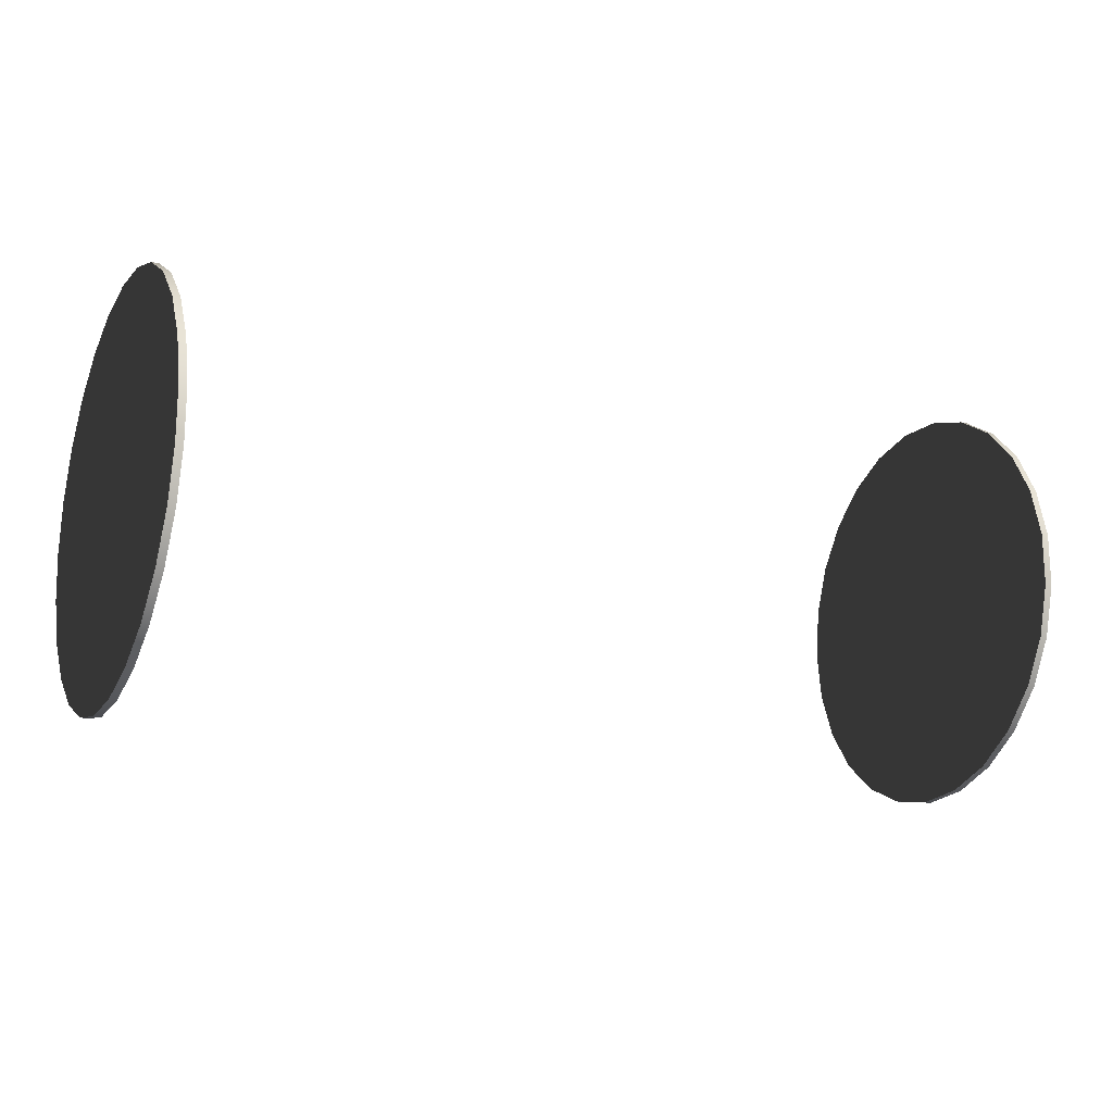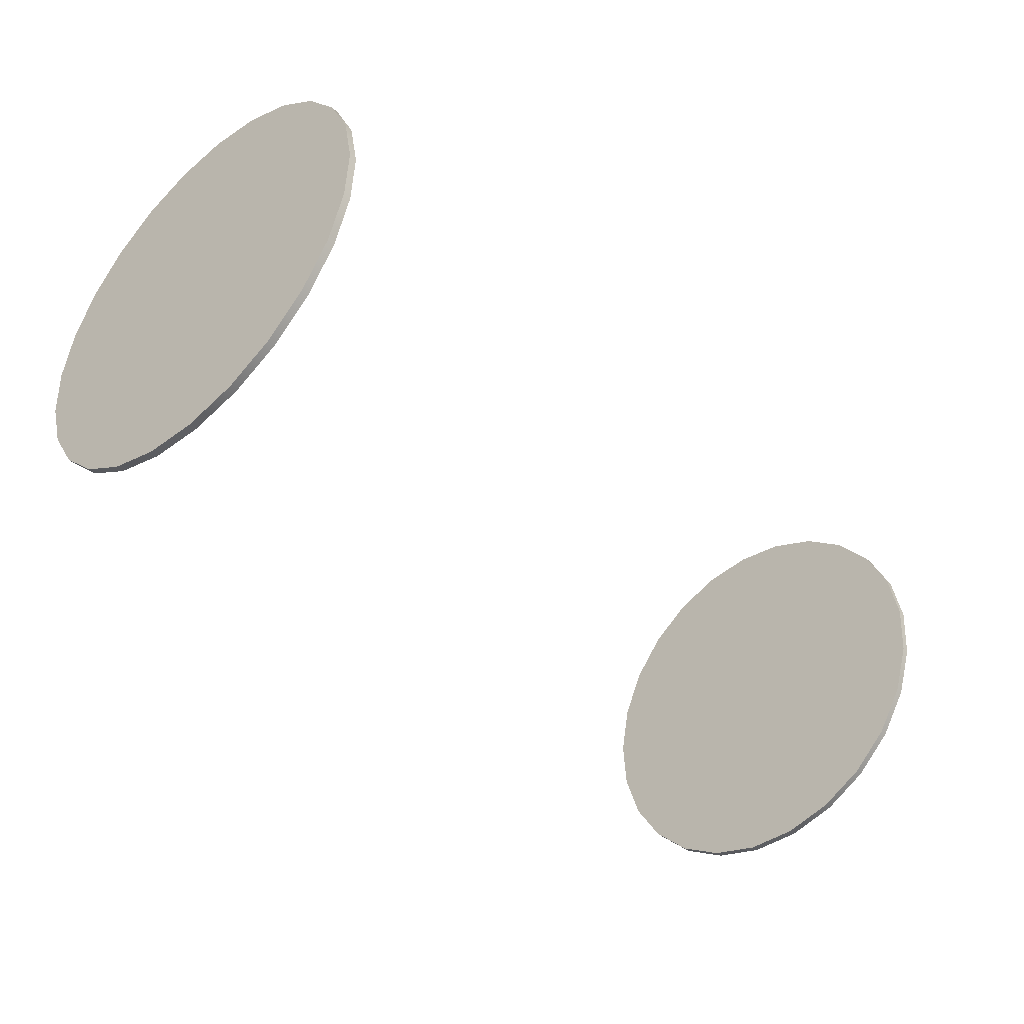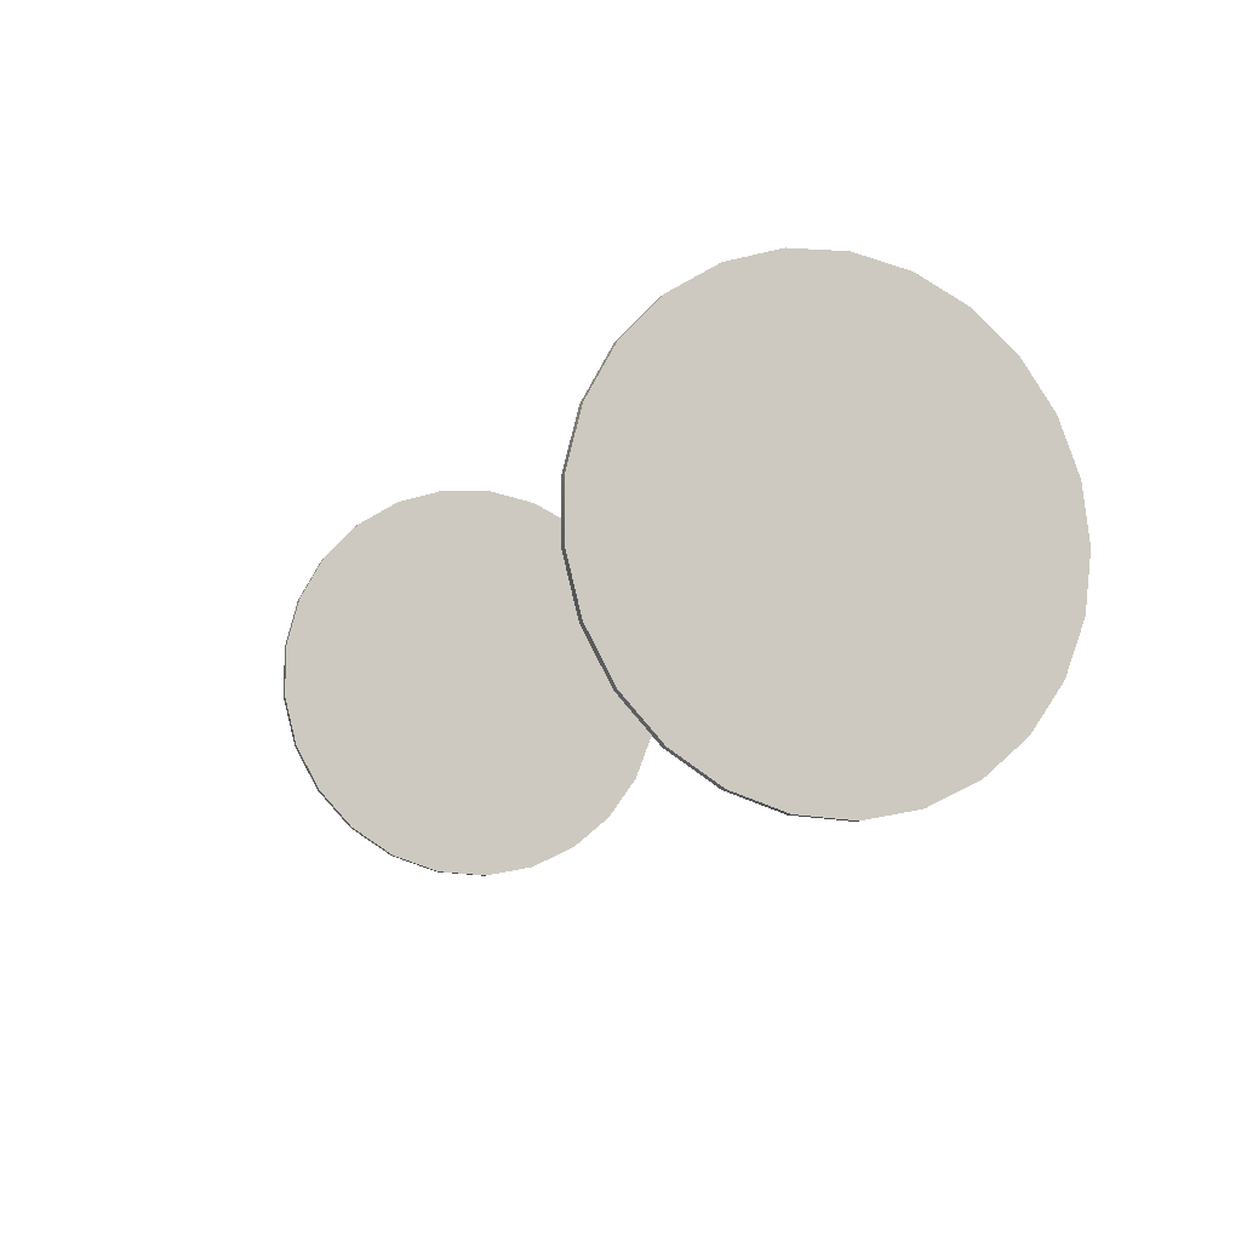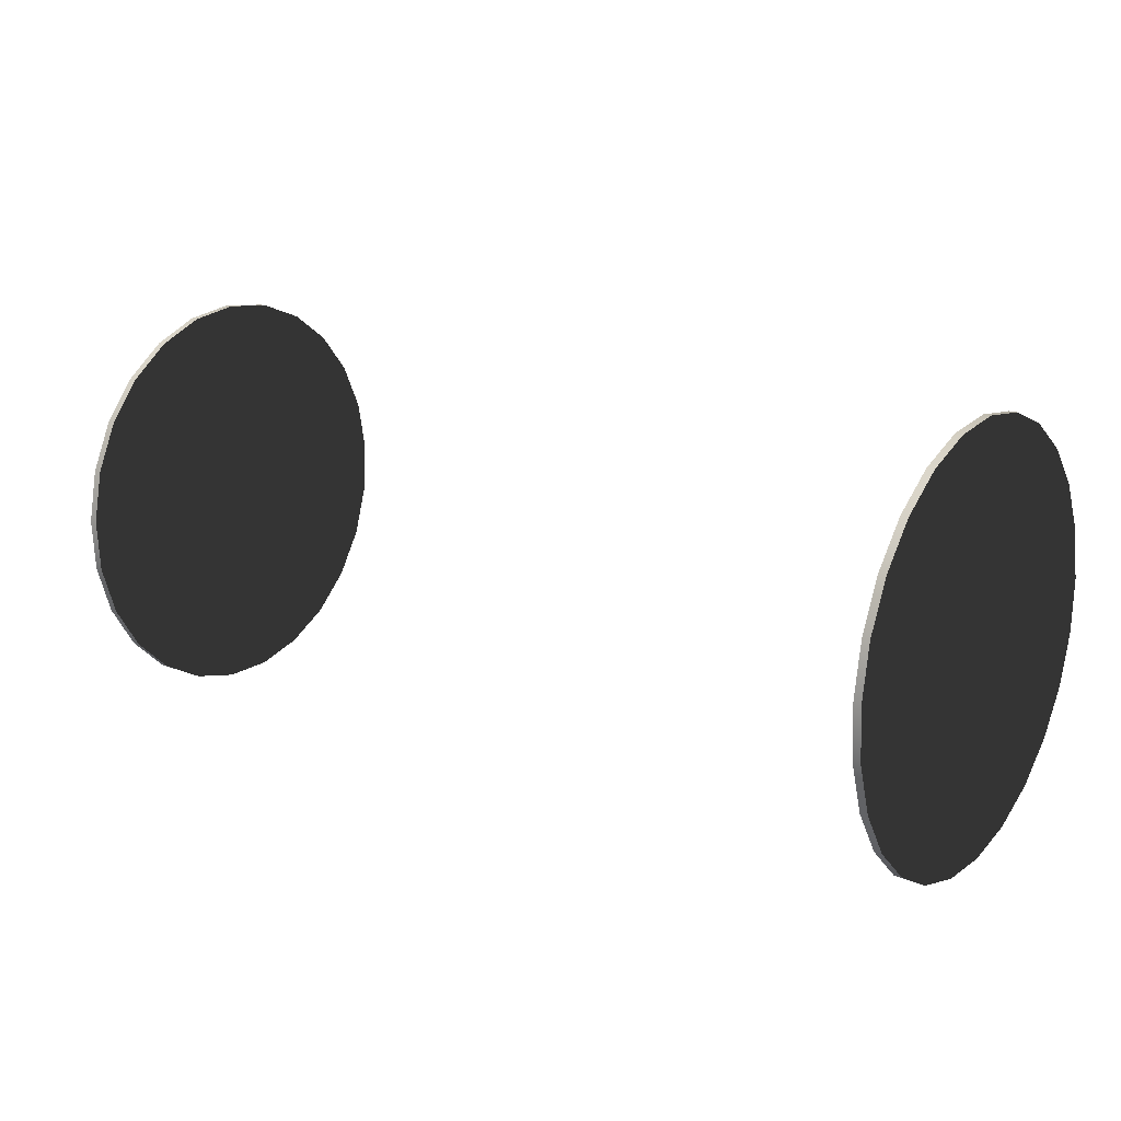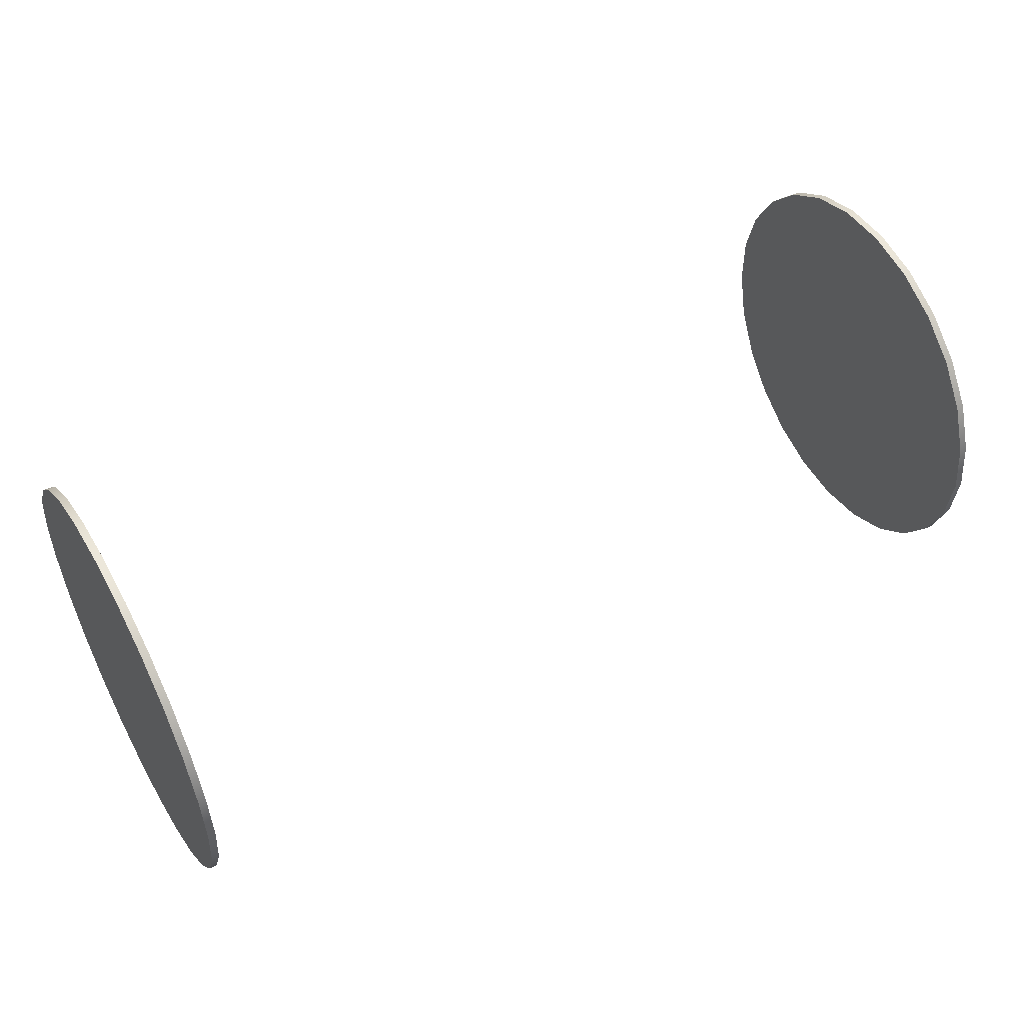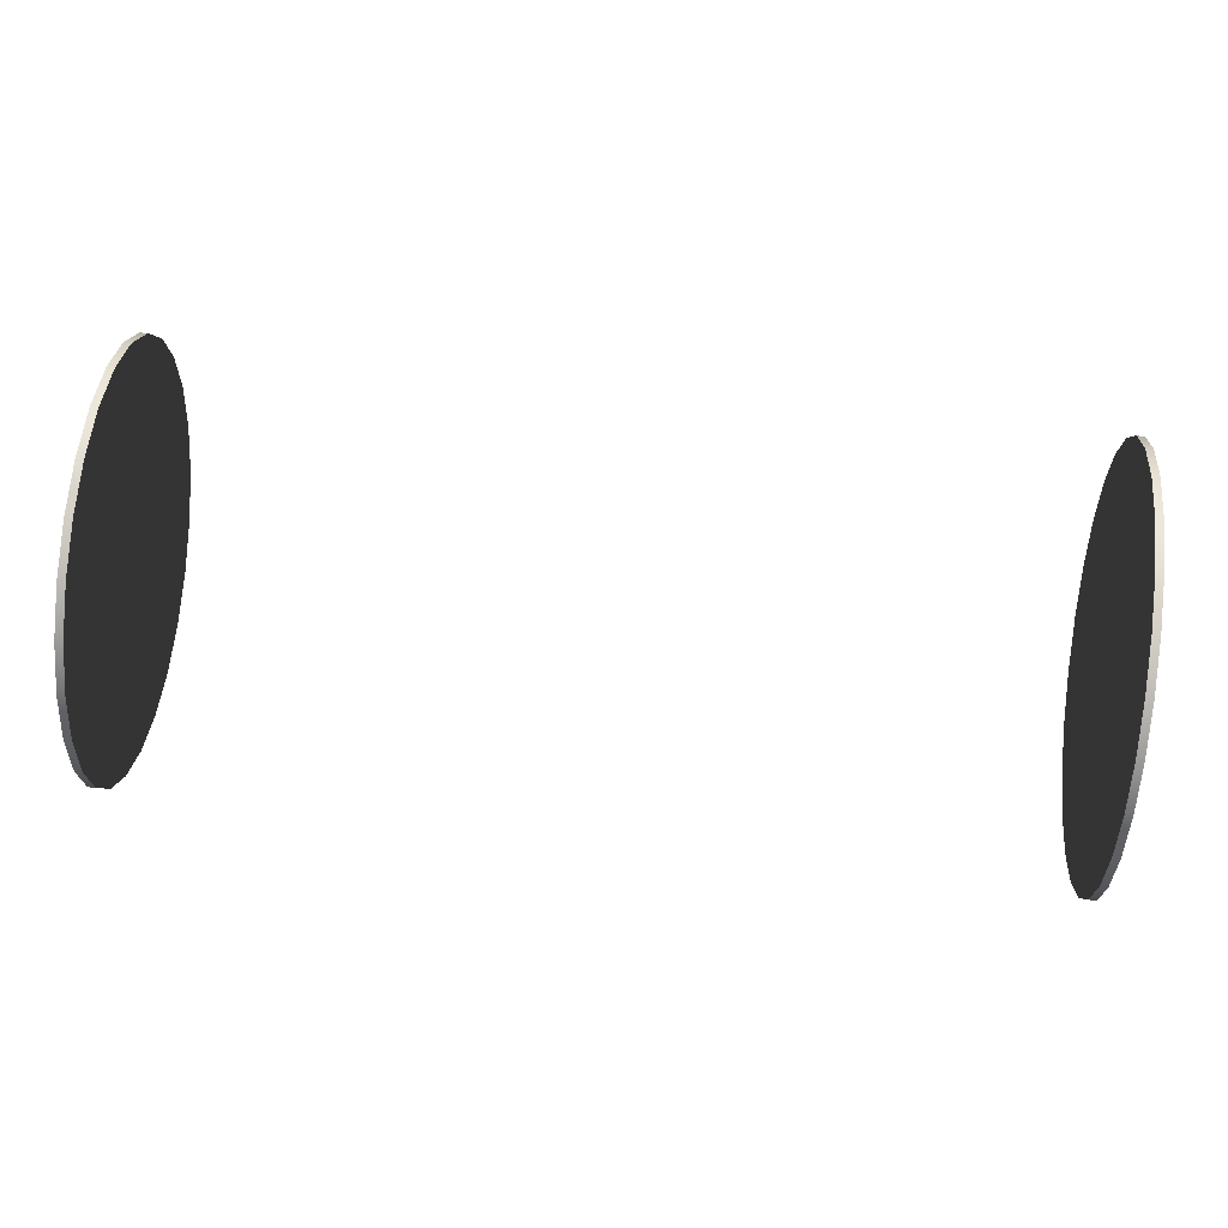
<metadata>
{"format":"obj","ext":"obj","renderer":"f3d","projection":"perspective","resolution":1024,"background":"white","views":[{"elev":-17.8,"azim":153.9,"up":"+Y"},{"elev":-41.4,"azim":-48.0,"up":"+Z"},{"elev":-8.9,"azim":-110.4,"up":"+Y"},{"elev":16.8,"azim":36.5,"up":"+Z"},{"elev":50.2,"azim":-29.5,"up":"+Y"},{"elev":66.9,"azim":6.7,"up":"+Z"}]}
</metadata>
<code>
g Geometry.001
v 0.5389 -2.2e-05 0.2451
v 0.5299 -2.2e-05 0.2451
v 0.5389 -0.06216 0.2373
v 0.5299 -0.06216 0.2373
v 0.5389 -0.1204 0.2142
v 0.5299 -0.1204 0.2142
v 0.5389 -0.1712 0.1773
v 0.5299 -0.1712 0.1773
v 0.5389 -0.2111 0.1291
v 0.5299 -0.2111 0.1291
v 0.5389 -0.2378 0.07235
v 0.5299 -0.2378 0.07235
v 0.5389 -0.2495 0.0108
v 0.5299 -0.2495 0.0108
v 0.5389 -0.2456 -0.05175
v 0.5299 -0.2456 -0.05175
v 0.5389 -0.2262 -0.1114
v 0.5299 -0.2262 -0.1114
v 0.5389 -0.1926 -0.1643
v 0.5299 -0.1926 -0.1643
v 0.5389 -0.1469 -0.2072
v 0.5299 -0.1469 -0.2072
v 0.5389 -0.092 -0.2373
v 0.5299 -0.092 -0.2373
v 0.5389 -0.03133 -0.2529
v 0.5299 -0.03133 -0.2529
v 0.5389 0.03135 -0.2529
v 0.5299 0.03135 -0.2529
v 0.5389 0.09202 -0.2373
v 0.5299 0.09202 -0.2373
v 0.5389 0.1469 -0.2072
v 0.5299 0.1469 -0.2072
v 0.5389 0.1926 -0.1643
v 0.5299 0.1926 -0.1643
v 0.5389 0.2262 -0.1114
v 0.5299 0.2262 -0.1114
v 0.5389 0.2456 -0.05175
v 0.5299 0.2456 -0.05175
v 0.5389 0.2495 0.0108
v 0.5299 0.2495 0.0108
v 0.5389 0.2378 0.07235
v 0.5299 0.2378 0.07235
v 0.5389 0.2111 0.1291
v 0.5299 0.2111 0.1291
v 0.5389 0.1711 0.1773
v 0.5299 0.1711 0.1773
v 0.5389 0.1205 0.2142
v 0.5299 0.1205 0.2142
v 0.5389 0.06217 0.2373
v 0.5299 0.06217 0.2373
v 0.5389 -2.2e-05 0.2451
v 0.5299 -2.2e-05 0.2451
v 0.5299 0.06217 0.2373
v 0.5299 0.1711 0.1773
v 0.5299 0.1205 0.2142
v 0.5299 0.2111 0.1291
v 0.5299 0.2378 0.07235
v 0.5299 0.2495 0.0108
v 0.5299 0.2456 -0.05175
v 0.5299 0.2262 -0.1114
v 0.5299 0.1926 -0.1643
v 0.5299 0.1469 -0.2072
v 0.5299 0.09202 -0.2373
v 0.5299 0.03135 -0.2529
v 0.5299 -0.03133 -0.2529
v 0.5299 -0.092 -0.2373
v 0.5299 -0.1469 -0.2072
v 0.5299 -0.1926 -0.1643
v 0.5299 -0.2262 -0.1114
v 0.5299 -0.2456 -0.05175
v 0.5299 -0.2495 0.0108
v 0.5299 -0.2378 0.07235
v 0.5299 -0.2111 0.1291
v 0.5299 -0.1712 0.1773
v 0.5299 -0.1204 0.2142
v 0.5299 -0.06216 0.2373
v 0.5299 -2.2e-05 0.2451
v 0.5389 0.06217 0.2373
v 0.5389 0.1711 0.1773
v 0.5389 0.1205 0.2142
v 0.5389 0.2111 0.1291
v 0.5389 0.2378 0.07235
v 0.5389 0.2495 0.0108
v 0.5389 0.2456 -0.05175
v 0.5389 0.2262 -0.1114
v 0.5389 0.1926 -0.1643
v 0.5389 0.1469 -0.2072
v 0.5389 0.09202 -0.2373
v 0.5389 0.03135 -0.2529
v 0.5389 -0.03133 -0.2529
v 0.5389 -0.092 -0.2373
v 0.5389 -0.1469 -0.2072
v 0.5389 -0.1926 -0.1643
v 0.5389 -0.2262 -0.1114
v 0.5389 -0.2456 -0.05175
v 0.5389 -0.2495 0.0108
v 0.5389 -0.2378 0.07235
v 0.5389 -0.2111 0.1291
v 0.5389 -0.1712 0.1773
v 0.5389 -0.1204 0.2142
v 0.5389 -0.06216 0.2373
v 0.5389 -2.2e-05 0.2451
v -0.5299 -2.2e-05 0.2451
v -0.5389 -2.2e-05 0.2451
v -0.5299 -0.06216 0.2373
v -0.5389 -0.06216 0.2373
v -0.5299 -0.1204 0.2142
v -0.5389 -0.1204 0.2142
v -0.5299 -0.1712 0.1773
v -0.5389 -0.1712 0.1773
v -0.5299 -0.2111 0.1291
v -0.5389 -0.2111 0.1291
v -0.5299 -0.2378 0.07235
v -0.5389 -0.2378 0.07235
v -0.5299 -0.2495 0.0108
v -0.5389 -0.2495 0.0108
v -0.5299 -0.2456 -0.05175
v -0.5389 -0.2456 -0.05175
v -0.5299 -0.2262 -0.1114
v -0.5389 -0.2262 -0.1114
v -0.5299 -0.1926 -0.1643
v -0.5389 -0.1926 -0.1643
v -0.5299 -0.1469 -0.2072
v -0.5389 -0.1469 -0.2072
v -0.5299 -0.092 -0.2373
v -0.5389 -0.092 -0.2373
v -0.5299 -0.03133 -0.2529
v -0.5389 -0.03133 -0.2529
v -0.5299 0.03135 -0.2529
v -0.5389 0.03135 -0.2529
v -0.5299 0.09202 -0.2373
v -0.5389 0.09202 -0.2373
v -0.5299 0.1469 -0.2072
v -0.5389 0.1469 -0.2072
v -0.5299 0.1926 -0.1643
v -0.5389 0.1926 -0.1643
v -0.5299 0.2262 -0.1114
v -0.5389 0.2262 -0.1114
v -0.5299 0.2456 -0.05175
v -0.5389 0.2456 -0.05175
v -0.5299 0.2495 0.0108
v -0.5389 0.2495 0.0108
v -0.5299 0.2378 0.07235
v -0.5389 0.2378 0.07235
v -0.5299 0.2111 0.1291
v -0.5389 0.2111 0.1291
v -0.5299 0.1711 0.1773
v -0.5389 0.1711 0.1773
v -0.5299 0.1205 0.2142
v -0.5389 0.1205 0.2142
v -0.5299 0.06217 0.2373
v -0.5389 0.06217 0.2373
v -0.5299 -2.2e-05 0.2451
v -0.5389 -2.2e-05 0.2451
v -0.5389 0.06217 0.2373
v -0.5389 0.1205 0.2142
v -0.5389 0.1711 0.1773
v -0.5389 0.2111 0.1291
v -0.5389 0.2378 0.07235
v -0.5389 0.2495 0.0108
v -0.5389 0.2456 -0.05175
v -0.5389 0.2262 -0.1114
v -0.5389 0.1926 -0.1643
v -0.5389 0.1469 -0.2072
v -0.5389 0.09202 -0.2373
v -0.5389 0.03135 -0.2529
v -0.5389 -0.03133 -0.2529
v -0.5389 -0.092 -0.2373
v -0.5389 -0.1469 -0.2072
v -0.5389 -0.1926 -0.1643
v -0.5389 -0.2262 -0.1114
v -0.5389 -0.2456 -0.05175
v -0.5389 -0.2495 0.0108
v -0.5389 -0.2378 0.07235
v -0.5389 -0.2111 0.1291
v -0.5389 -0.1712 0.1773
v -0.5389 -0.1204 0.2142
v -0.5389 -0.06216 0.2373
v -0.5389 -2.2e-05 0.2451
v -0.5299 0.06217 0.2373
v -0.5299 0.1205 0.2142
v -0.5299 0.1711 0.1773
v -0.5299 0.2111 0.1291
v -0.5299 0.2378 0.07235
v -0.5299 0.2495 0.0108
v -0.5299 0.2456 -0.05175
v -0.5299 0.2262 -0.1114
v -0.5299 0.1926 -0.1643
v -0.5299 0.1469 -0.2072
v -0.5299 0.09202 -0.2373
v -0.5299 0.03135 -0.2529
v -0.5299 -0.03133 -0.2529
v -0.5299 -0.092 -0.2373
v -0.5299 -0.1469 -0.2072
v -0.5299 -0.1926 -0.1643
v -0.5299 -0.2262 -0.1114
v -0.5299 -0.2456 -0.05175
v -0.5299 -0.2495 0.0108
v -0.5299 -0.2378 0.07235
v -0.5299 -0.2111 0.1291
v -0.5299 -0.1712 0.1773
v -0.5299 -0.1204 0.2142
v -0.5299 -0.06216 0.2373
v -0.5299 -2.2e-05 0.2451
f 1 2 3
f 3 2 4
f 3 4 5
f 5 4 6
f 5 6 7
f 7 6 8
f 7 8 9
f 9 8 10
f 9 10 11
f 11 10 12
f 11 12 13
f 13 12 14
f 13 14 15
f 15 14 16
f 15 16 17
f 17 16 18
f 17 18 19
f 19 18 20
f 19 20 21
f 21 20 22
f 21 22 23
f 23 22 24
f 23 24 25
f 25 24 26
f 25 26 27
f 27 26 28
f 27 28 29
f 29 28 30
f 29 30 31
f 31 30 32
f 31 32 33
f 33 32 34
f 33 34 35
f 35 34 36
f 35 36 37
f 37 36 38
f 37 38 39
f 39 38 40
f 39 40 41
f 41 40 42
f 41 42 43
f 43 42 44
f 43 44 45
f 45 44 46
f 45 46 47
f 47 46 48
f 47 48 49
f 49 48 50
f 49 50 51
f 51 50 52
f 53 54 55
f 53 56 54
f 53 57 56
f 53 58 57
f 53 59 58
f 53 60 59
f 53 61 60
f 53 62 61
f 53 63 62
f 53 64 63
f 53 65 64
f 53 66 65
f 53 67 66
f 53 68 67
f 53 69 68
f 53 70 69
f 53 71 70
f 53 72 71
f 53 73 72
f 53 74 73
f 53 75 74
f 53 76 75
f 53 77 76
f 78 79 80
f 78 81 79
f 78 82 81
f 78 83 82
f 78 84 83
f 78 85 84
f 78 86 85
f 78 87 86
f 78 88 87
f 78 89 88
f 78 90 89
f 78 91 90
f 78 92 91
f 78 93 92
f 78 94 93
f 78 95 94
f 78 96 95
f 78 97 96
f 78 98 97
f 78 99 98
f 78 100 99
f 78 101 100
f 78 102 101
f 103 104 105
f 105 104 106
f 105 106 107
f 107 106 108
f 107 108 109
f 109 108 110
f 109 110 111
f 111 110 112
f 111 112 113
f 113 112 114
f 113 114 115
f 115 114 116
f 115 116 117
f 117 116 118
f 117 118 119
f 119 118 120
f 119 120 121
f 121 120 122
f 121 122 123
f 123 122 124
f 123 124 125
f 125 124 126
f 125 126 127
f 127 126 128
f 127 128 129
f 129 128 130
f 129 130 131
f 131 130 132
f 131 132 133
f 133 132 134
f 133 134 135
f 135 134 136
f 135 136 137
f 137 136 138
f 137 138 139
f 139 138 140
f 139 140 141
f 141 140 142
f 141 142 143
f 143 142 144
f 143 144 145
f 145 144 146
f 145 146 147
f 147 146 148
f 147 148 149
f 149 148 150
f 149 150 151
f 151 150 152
f 151 152 153
f 153 152 154
f 155 156 157
f 155 157 158
f 155 158 159
f 155 159 160
f 155 160 161
f 155 161 162
f 155 162 163
f 155 163 164
f 155 164 165
f 155 165 166
f 155 166 167
f 155 167 168
f 155 168 169
f 155 169 170
f 155 170 171
f 155 171 172
f 155 172 173
f 155 173 174
f 155 174 175
f 155 175 176
f 155 176 177
f 155 177 178
f 155 178 179
f 180 181 182
f 180 182 183
f 180 183 184
f 180 184 185
f 180 185 186
f 180 186 187
f 180 187 188
f 180 188 189
f 180 189 190
f 180 190 191
f 180 191 192
f 180 192 193
f 180 193 194
f 180 194 195
f 180 195 196
f 180 196 197
f 180 197 198
f 180 198 199
f 180 199 200
f 180 200 201
f 180 201 202
f 180 202 203
f 180 203 204

</code>
